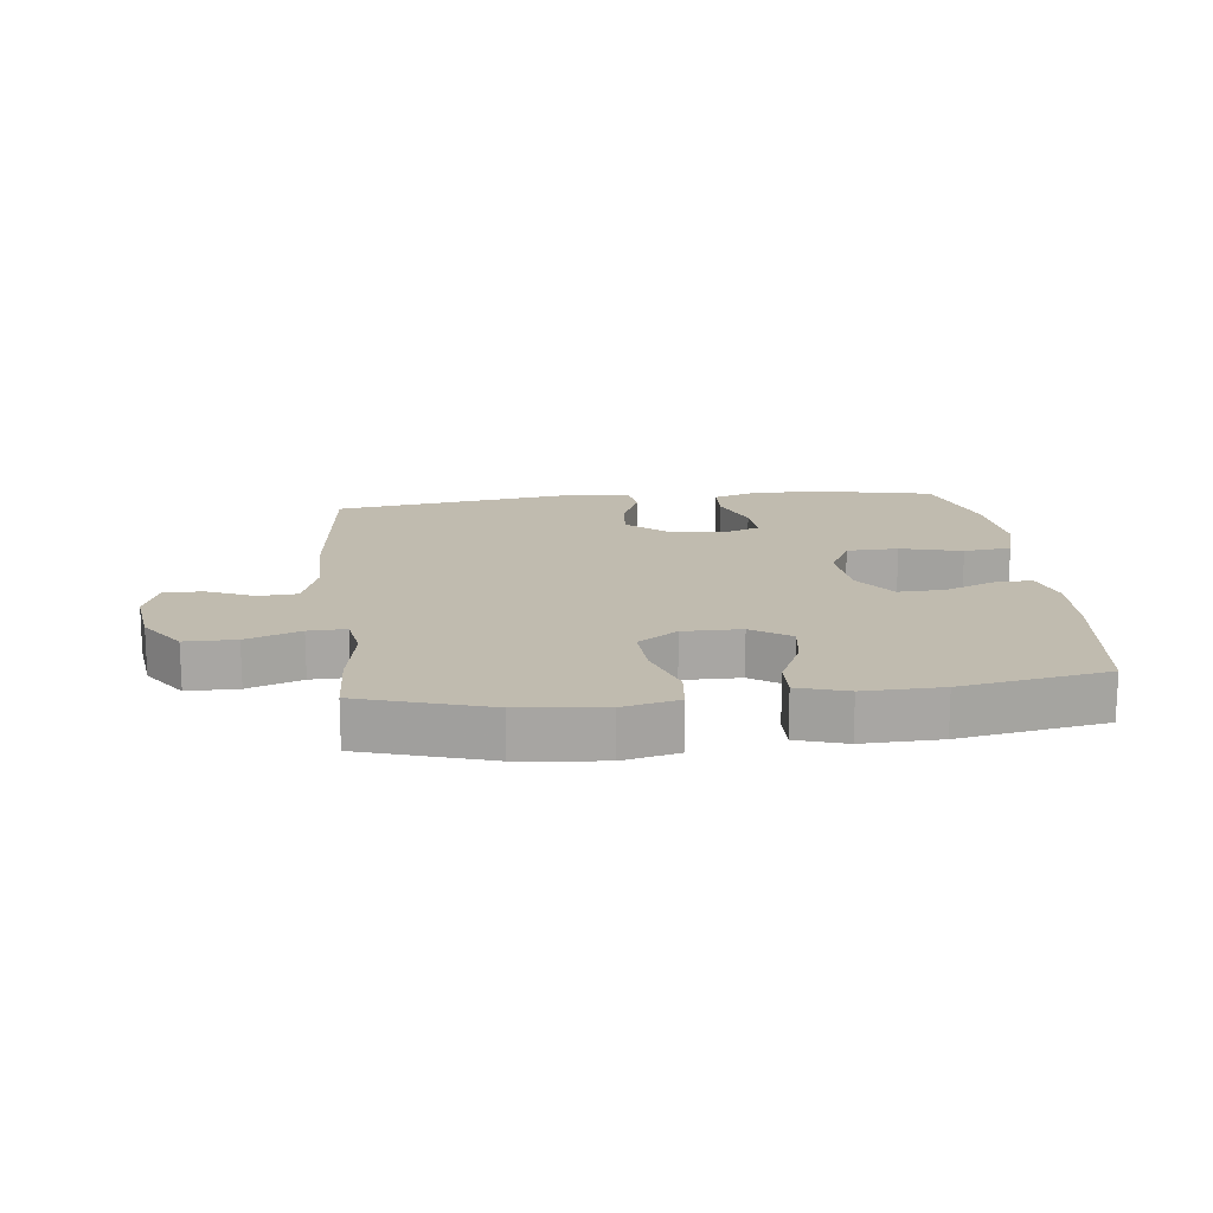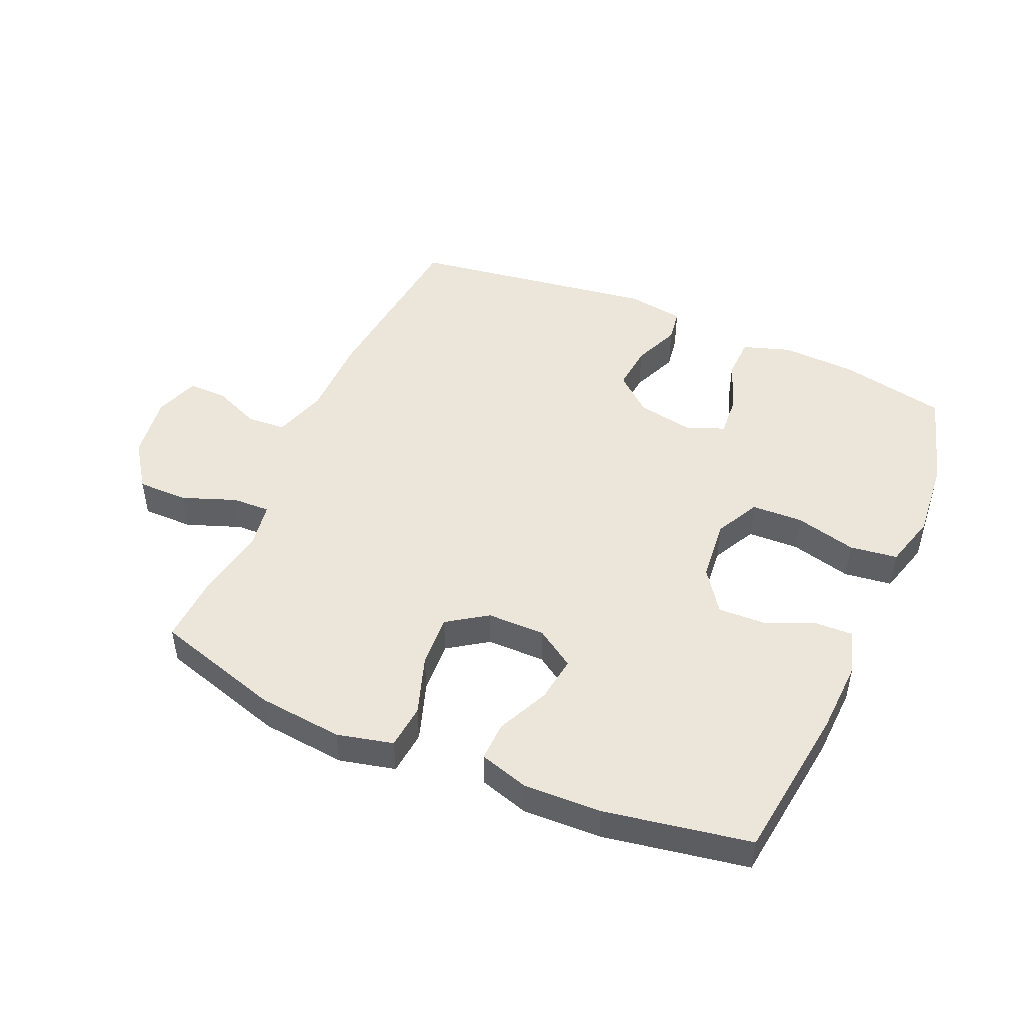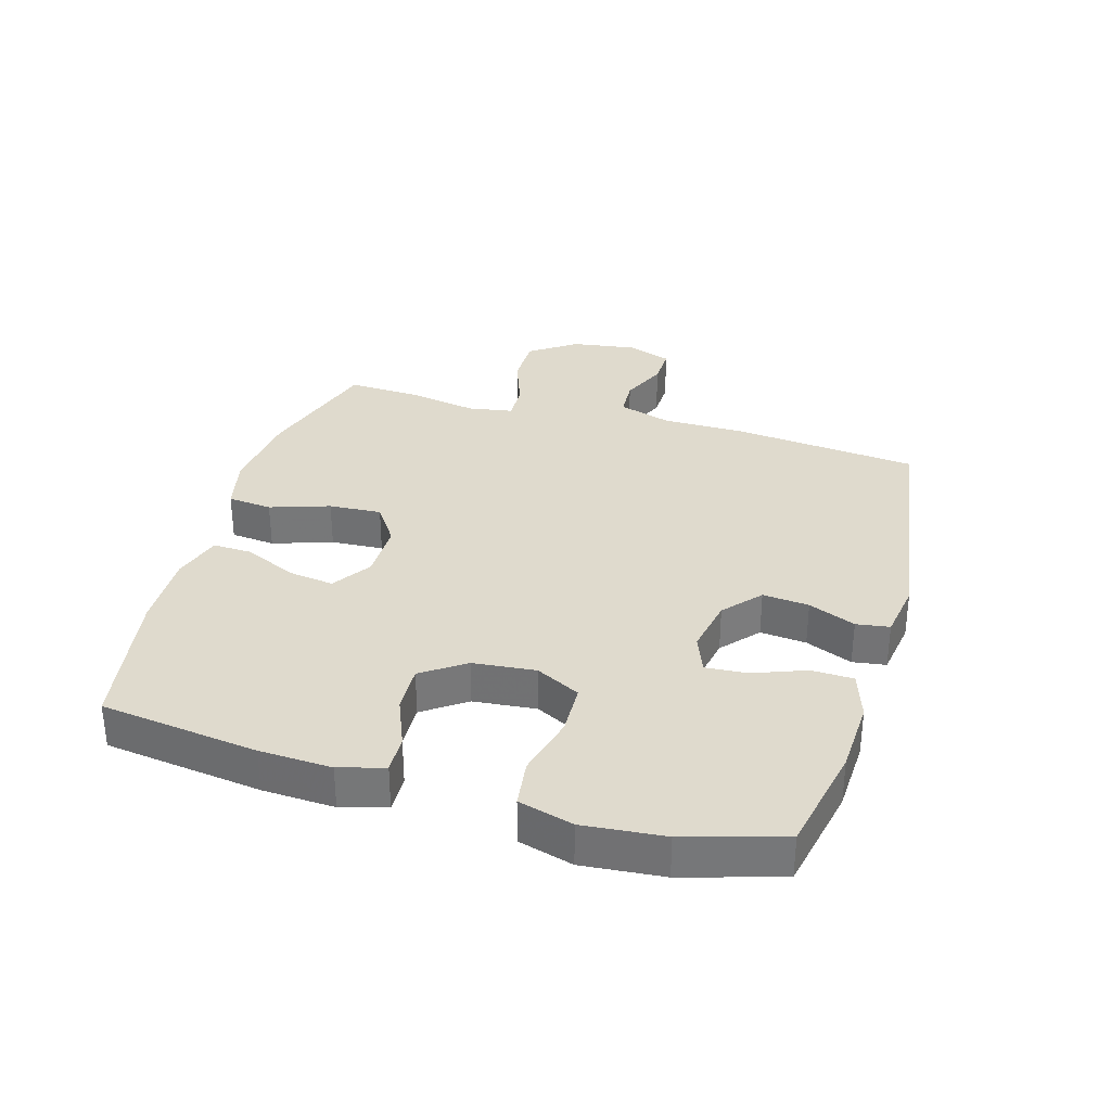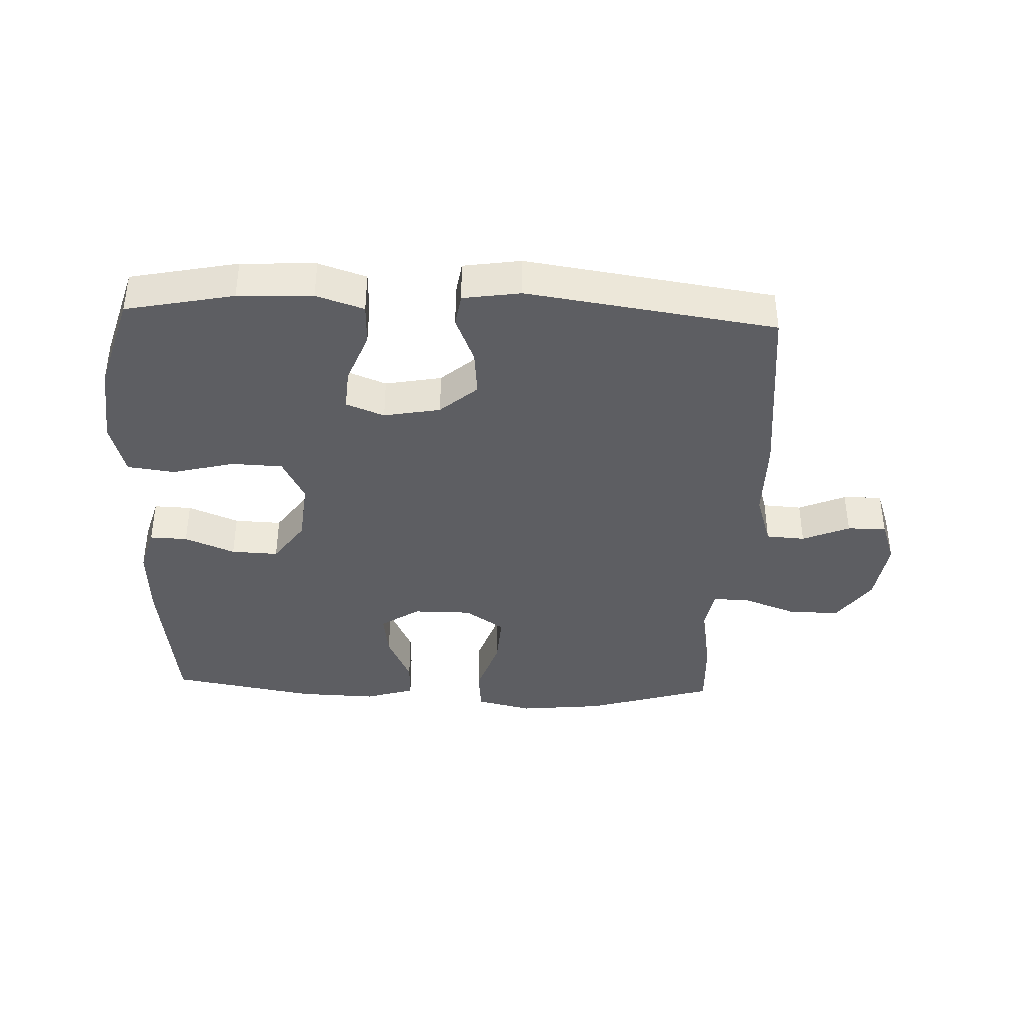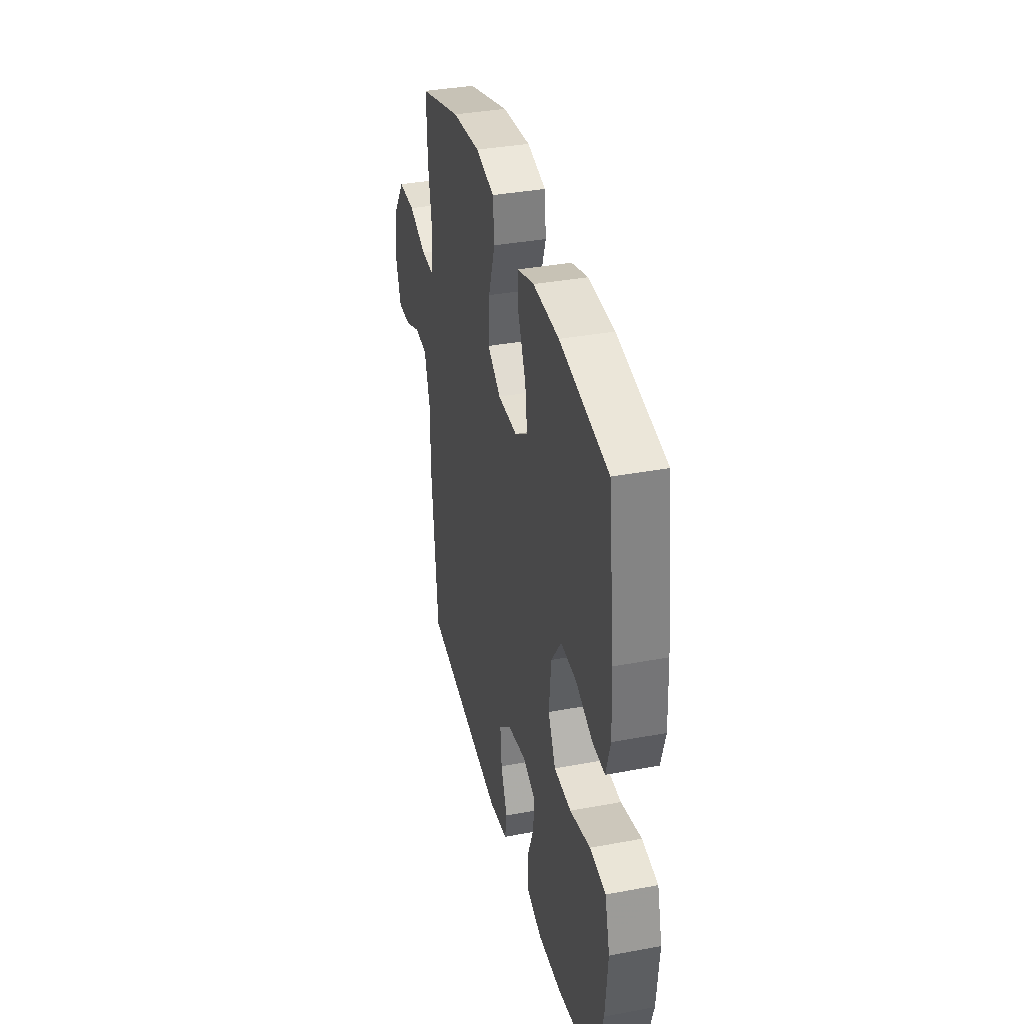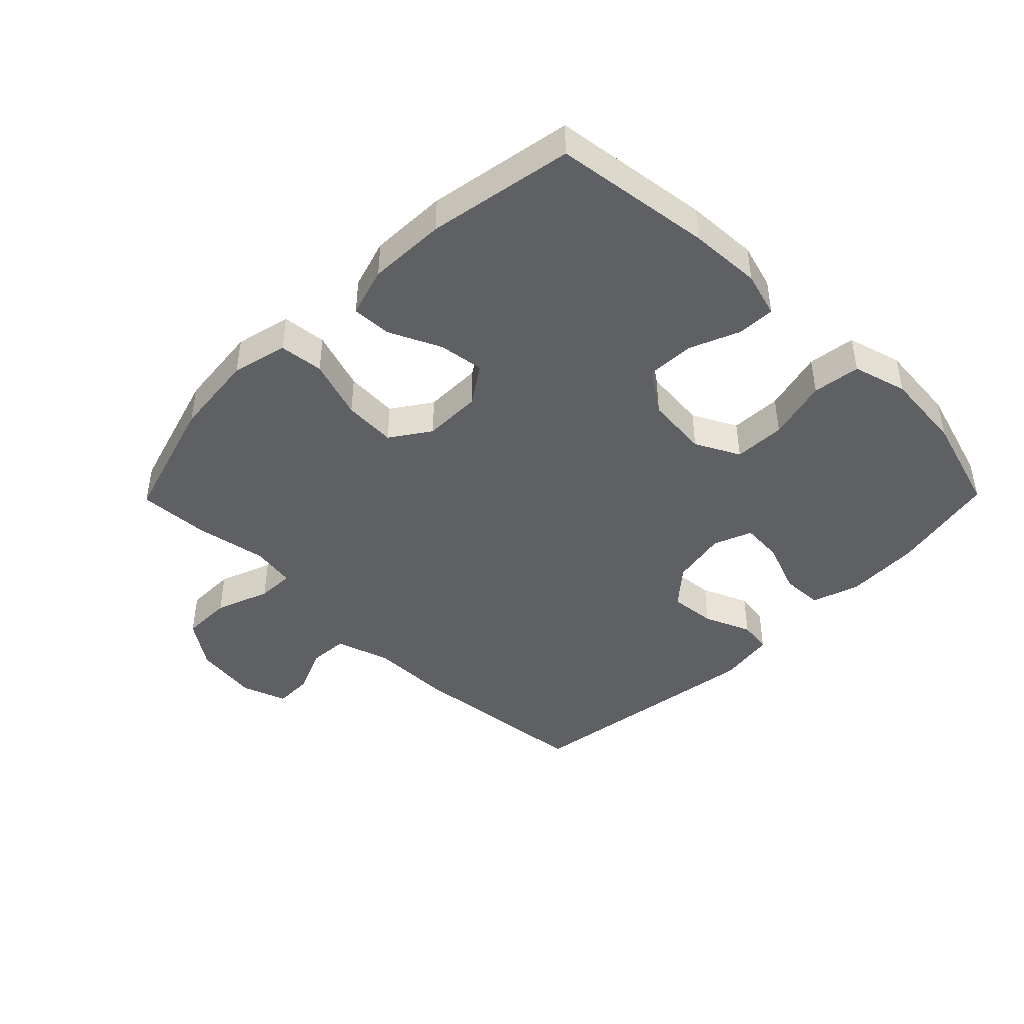
<metadata>
{"format":"obj","ext":"obj","renderer":"f3d","projection":"perspective","resolution":1024,"background":"white","views":[{"elev":16.1,"azim":-6.3,"up":"+Y"},{"elev":47.9,"azim":23.6,"up":"+Y"},{"elev":32.9,"azim":106.4,"up":"+Y"},{"elev":-39.0,"azim":177.7,"up":"+Y"},{"elev":36.3,"azim":76.3,"up":"+Z"},{"elev":-44.0,"azim":45.5,"up":"+Y"}]}
</metadata>
<code>
v -0.5 0.07 -0.5
v -0.53 0.07 -0.202
v -0.53 0.07 -0.071
v -0.557 0.07 0.015
v -0.619 0.07 0.019
v -0.694 0.07 -0.013
v -0.756 0.07 -0.014
v -0.781 0.07 0.057
v -0.766 0.07 0.161
v -0.714 0.07 0.235
v -0.633 0.07 0.235
v -0.547 0.07 0.203
v -0.487 0.07 0.201
v -0.475 0.07 0.272
v -0.495 0.07 0.386
v -0.5 0.07 0.5
v -0.297 0.07 0.561
v -0.162 0.07 0.575
v -0.073 0.07 0.554
v -0.066 0.07 0.483
v -0.098 0.07 0.388
v -0.103 0.07 0.304
v -0.04 0.07 0.261
v 0.053 0.07 0.261
v 0.115 0.07 0.302
v 0.105 0.07 0.375
v 0.067 0.07 0.458
v 0.065 0.07 0.521
v 0.144 0.07 0.545
v 0.268 0.07 0.541
v 0.5 0.07 0.5
v 0.532 0.07 0.248
v 0.537 0.07 0.133
v 0.516 0.07 0.061
v 0.456 0.07 0.063
v 0.376 0.07 0.096
v 0.301 0.07 0.099
v 0.253 0.07 0.031
v 0.243 0.07 -0.069
v 0.279 0.07 -0.14
v 0.361 0.07 -0.143
v 0.459 0.07 -0.118
v 0.535 0.07 -0.128
v 0.559 0.07 -0.215
v 0.547 0.07 -0.344
v 0.5 0.07 -0.5
v 0.328 0.07 -0.535
v 0.209 0.07 -0.54
v 0.133 0.07 -0.515
v 0.131 0.07 -0.448
v 0.163 0.07 -0.365
v 0.168 0.07 -0.298
v 0.107 0.07 -0.274
v 0.017 0.07 -0.291
v -0.042 0.07 -0.342
v -0.035 0.07 -0.416
v -0.004 0.07 -0.491
v -0.012 0.07 -0.544
v -0.104 0.07 -0.558
v -0.5 0 -0.5
v -0.53 0 -0.202
v -0.53 0 -0.071
v -0.557 0 0.015
v -0.619 0 0.019
v -0.694 0 -0.013
v -0.756 0 -0.014
v -0.781 0 0.057
v -0.766 0 0.161
v -0.714 0 0.235
v -0.633 0 0.235
v -0.547 0 0.203
v -0.487 0 0.201
v -0.475 0 0.272
v -0.495 0 0.386
v -0.5 0 0.5
v -0.297 0 0.561
v -0.162 0 0.575
v -0.073 0 0.554
v -0.066 0 0.483
v -0.098 0 0.388
v -0.103 0 0.304
v -0.04 0 0.261
v 0.053 0 0.261
v 0.115 0 0.302
v 0.105 0 0.375
v 0.067 0 0.458
v 0.065 0 0.521
v 0.144 0 0.545
v 0.268 0 0.541
v 0.5 0 0.5
v 0.532 0 0.248
v 0.537 0 0.133
v 0.516 0 0.061
v 0.456 0 0.063
v 0.376 0 0.096
v 0.301 0 0.099
v 0.253 0 0.031
v 0.243 0 -0.069
v 0.279 0 -0.14
v 0.361 0 -0.143
v 0.459 0 -0.118
v 0.535 0 -0.128
v 0.559 0 -0.215
v 0.547 0 -0.344
v 0.5 0 -0.5
v 0.328 0 -0.535
v 0.209 0 -0.54
v 0.133 0 -0.515
v 0.131 0 -0.448
v 0.163 0 -0.365
v 0.168 0 -0.298
v 0.107 0 -0.274
v 0.017 0 -0.291
v -0.042 0 -0.342
v -0.035 0 -0.416
v -0.004 0 -0.491
v -0.012 0 -0.544
v -0.104 0 -0.558
f 56 57 58 59
f 55 56 59 1
f 54 55 1 2
f 53 54 2 3
f 48 49 50 51
f 48 51 52
f 47 48 52
f 46 47 52
f 45 46 52
f 44 45 52 53
f 41 42 43 44
f 40 41 44 53
f 33 34 35 36
f 33 36 37
f 32 33 37
f 31 32 37
f 30 31 37 38
f 26 27 28 29
f 25 26 29 30
f 18 19 20 21
f 18 21 22
f 17 18 22
f 14 15 16 17
f 13 14 17 22
f 9 10 11 12
f 9 12 13
f 8 9 13
f 5 6 7 8
f 4 5 8 13
f 39 40 53 3
f 25 30 38 39
f 24 25 39
f 23 24 39 3
f 13 22 23
f 3 4 13 23
f 118 117 116 115
f 60 118 115 114
f 61 60 114 113
f 62 61 113 112
f 110 109 108 107
f 111 110 107
f 111 107 106
f 111 106 105
f 111 105 104
f 112 111 104 103
f 103 102 101 100
f 112 103 100 99
f 95 94 93 92
f 96 95 92
f 96 92 91
f 96 91 90
f 97 96 90 89
f 88 87 86 85
f 89 88 85 84
f 80 79 78 77
f 81 80 77
f 81 77 76
f 76 75 74 73
f 81 76 73 72
f 71 70 69 68
f 72 71 68
f 72 68 67
f 67 66 65 64
f 72 67 64 63
f 62 112 99 98
f 98 97 89 84
f 98 84 83
f 62 98 83 82
f 82 81 72
f 82 72 63 62
f 1 60 61 2
f 2 61 62 3
f 3 62 63 4
f 4 63 64 5
f 5 64 65 6
f 6 65 66 7
f 7 66 67 8
f 8 67 68 9
f 9 68 69 10
f 10 69 70 11
f 11 70 71 12
f 12 71 72 13
f 13 72 73 14
f 14 73 74 15
f 15 74 75 16
f 16 75 76 17
f 17 76 77 18
f 18 77 78 19
f 19 78 79 20
f 20 79 80 21
f 21 80 81 22
f 22 81 82 23
f 23 82 83 24
f 24 83 84 25
f 25 84 85 26
f 26 85 86 27
f 27 86 87 28
f 28 87 88 29
f 29 88 89 30
f 30 89 90 31
f 31 90 91 32
f 32 91 92 33
f 33 92 93 34
f 34 93 94 35
f 35 94 95 36
f 36 95 96 37
f 37 96 97 38
f 38 97 98 39
f 39 98 99 40
f 40 99 100 41
f 41 100 101 42
f 42 101 102 43
f 43 102 103 44
f 44 103 104 45
f 45 104 105 46
f 46 105 106 47
f 47 106 107 48
f 48 107 108 49
f 49 108 109 50
f 50 109 110 51
f 51 110 111 52
f 52 111 112 53
f 53 112 113 54
f 54 113 114 55
f 55 114 115 56
f 56 115 116 57
f 57 116 117 58
f 58 117 118 59
f 59 118 60 1

</code>
